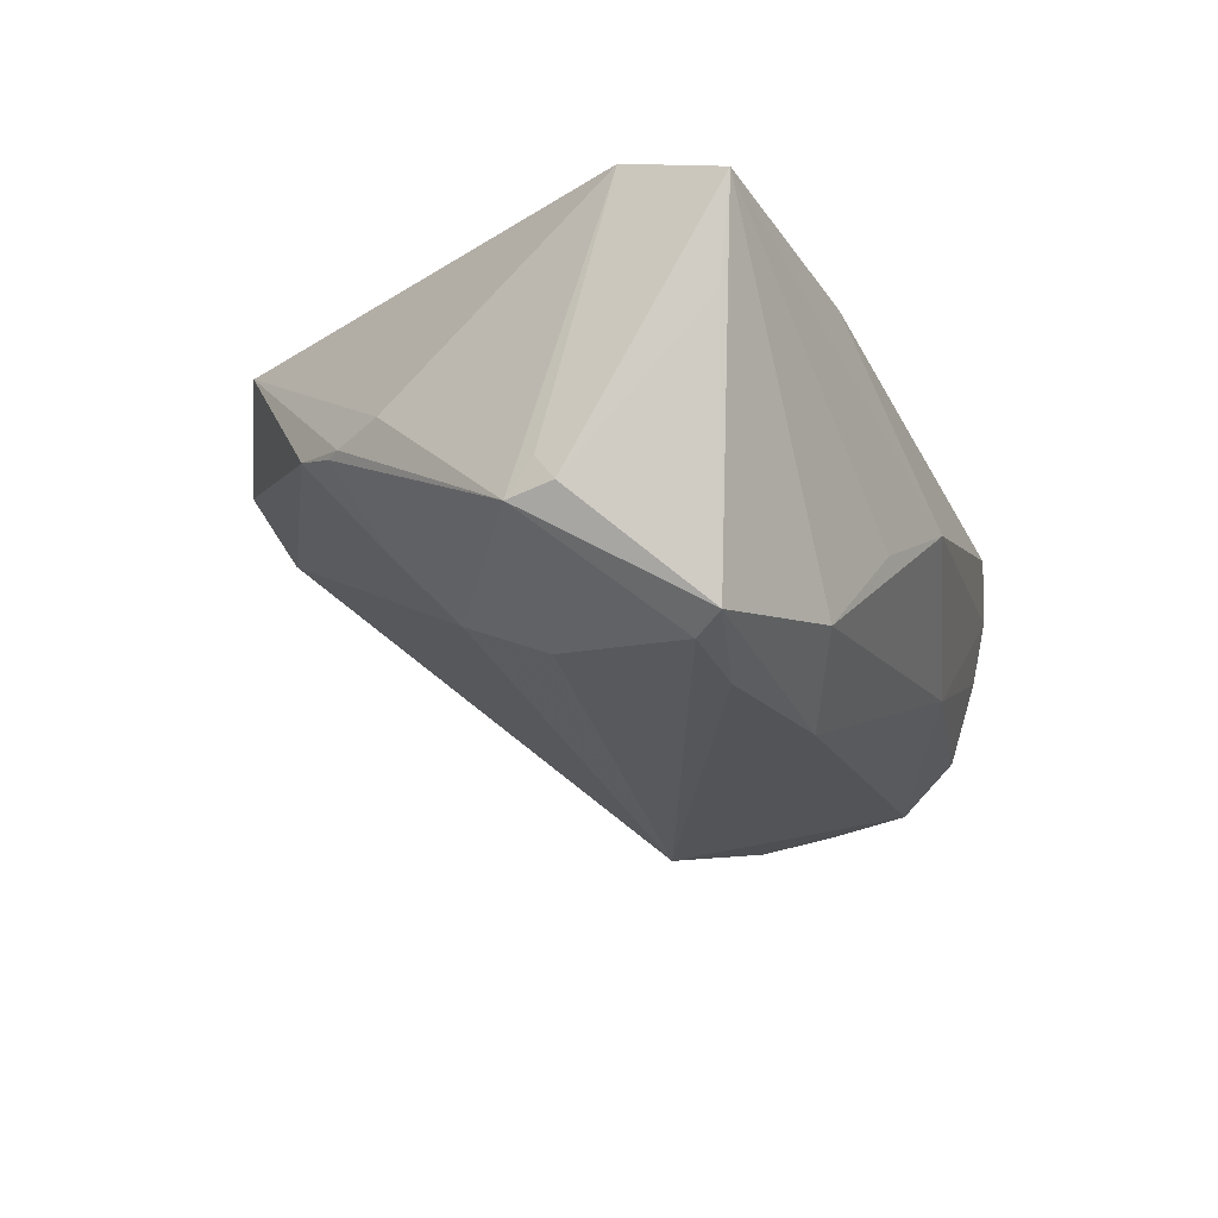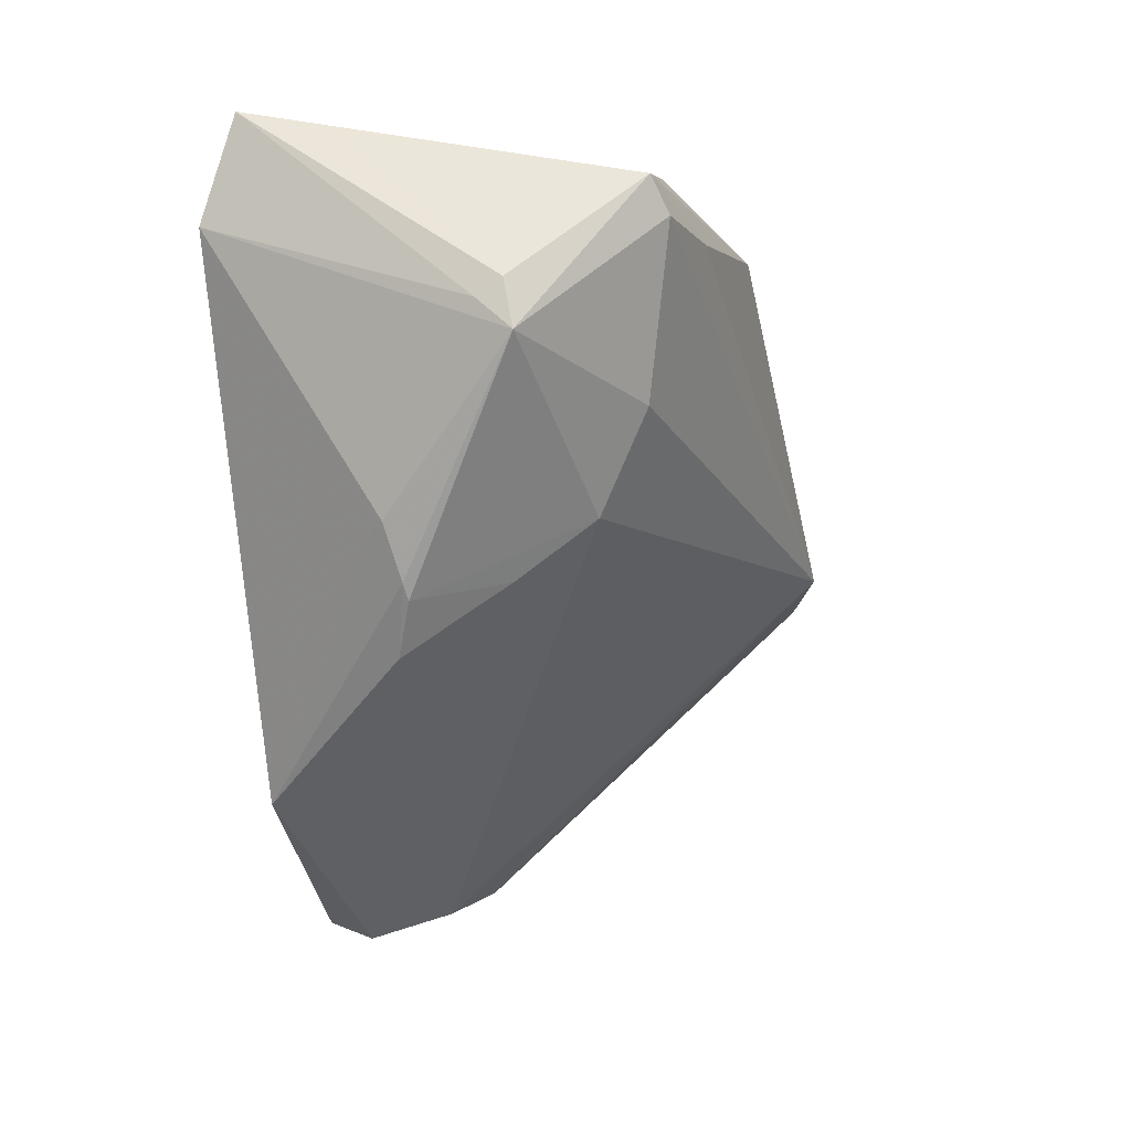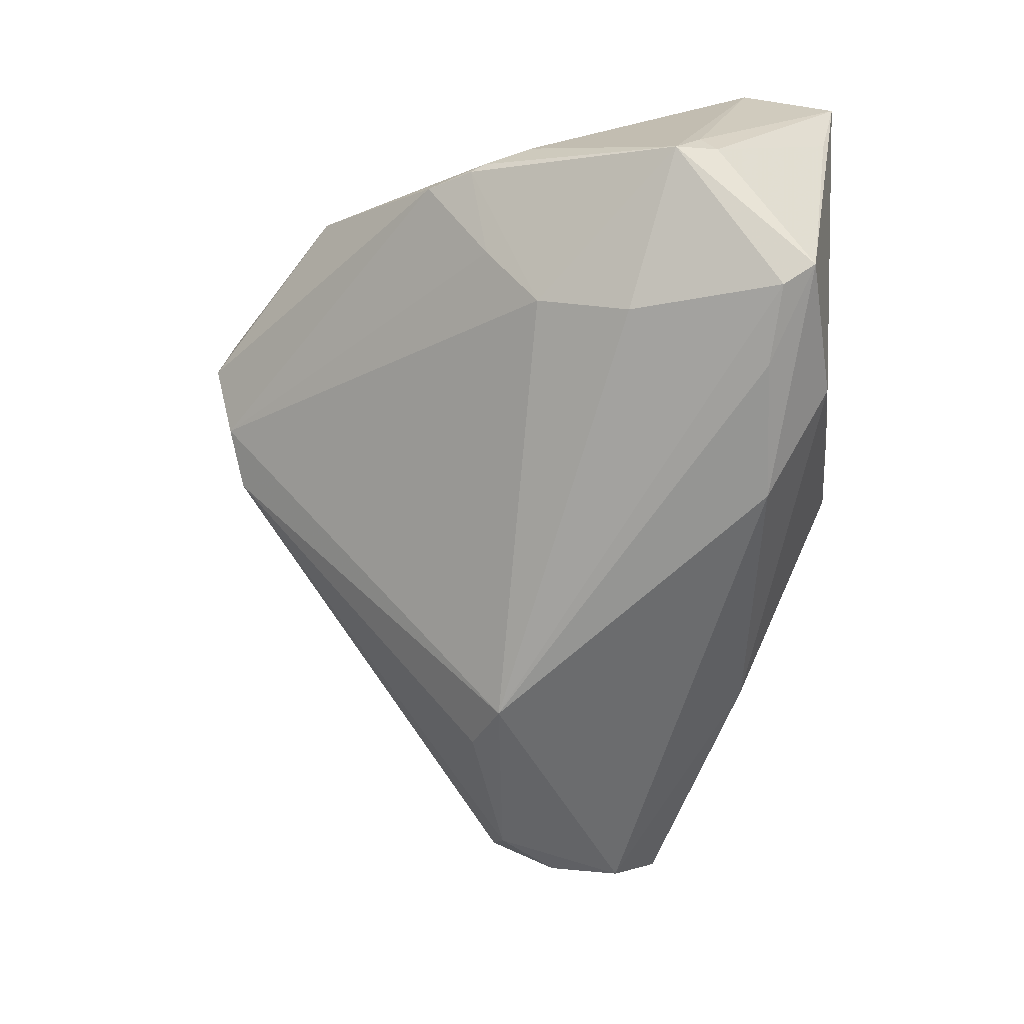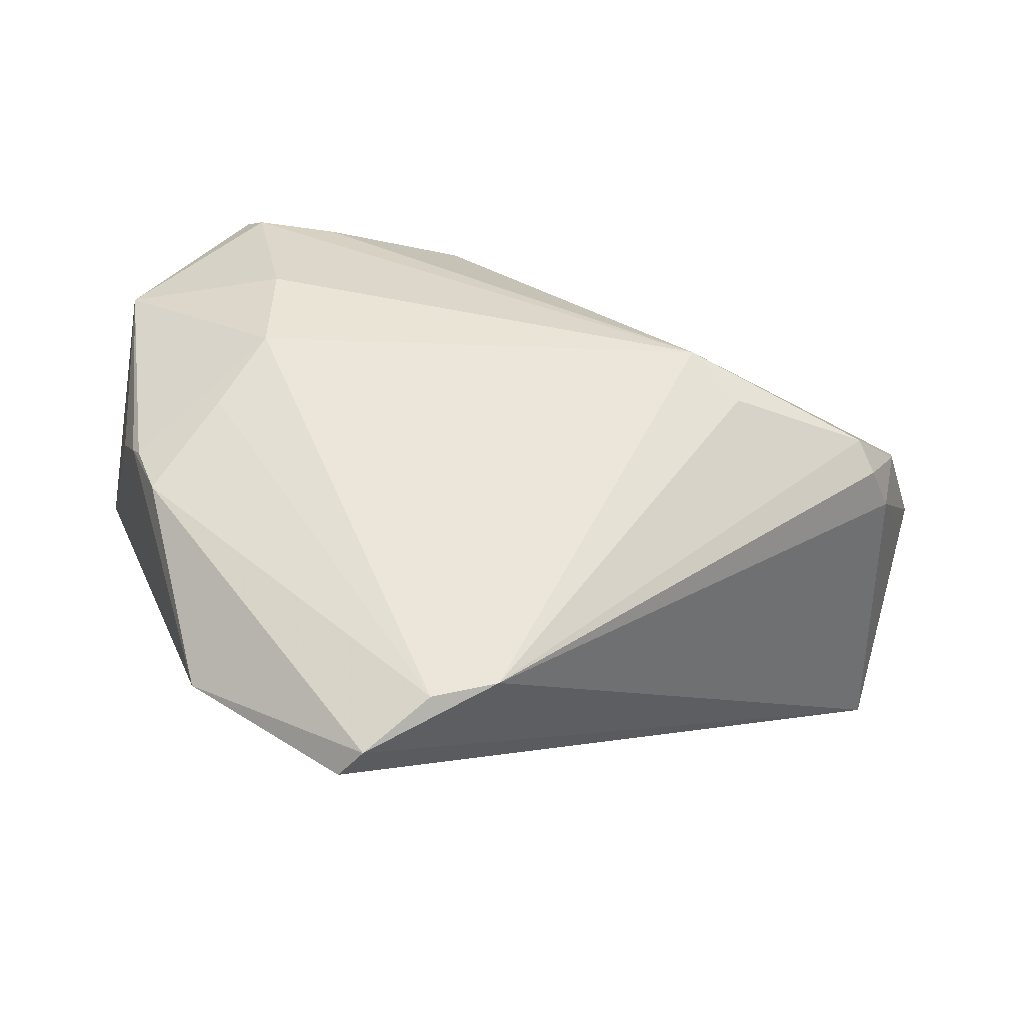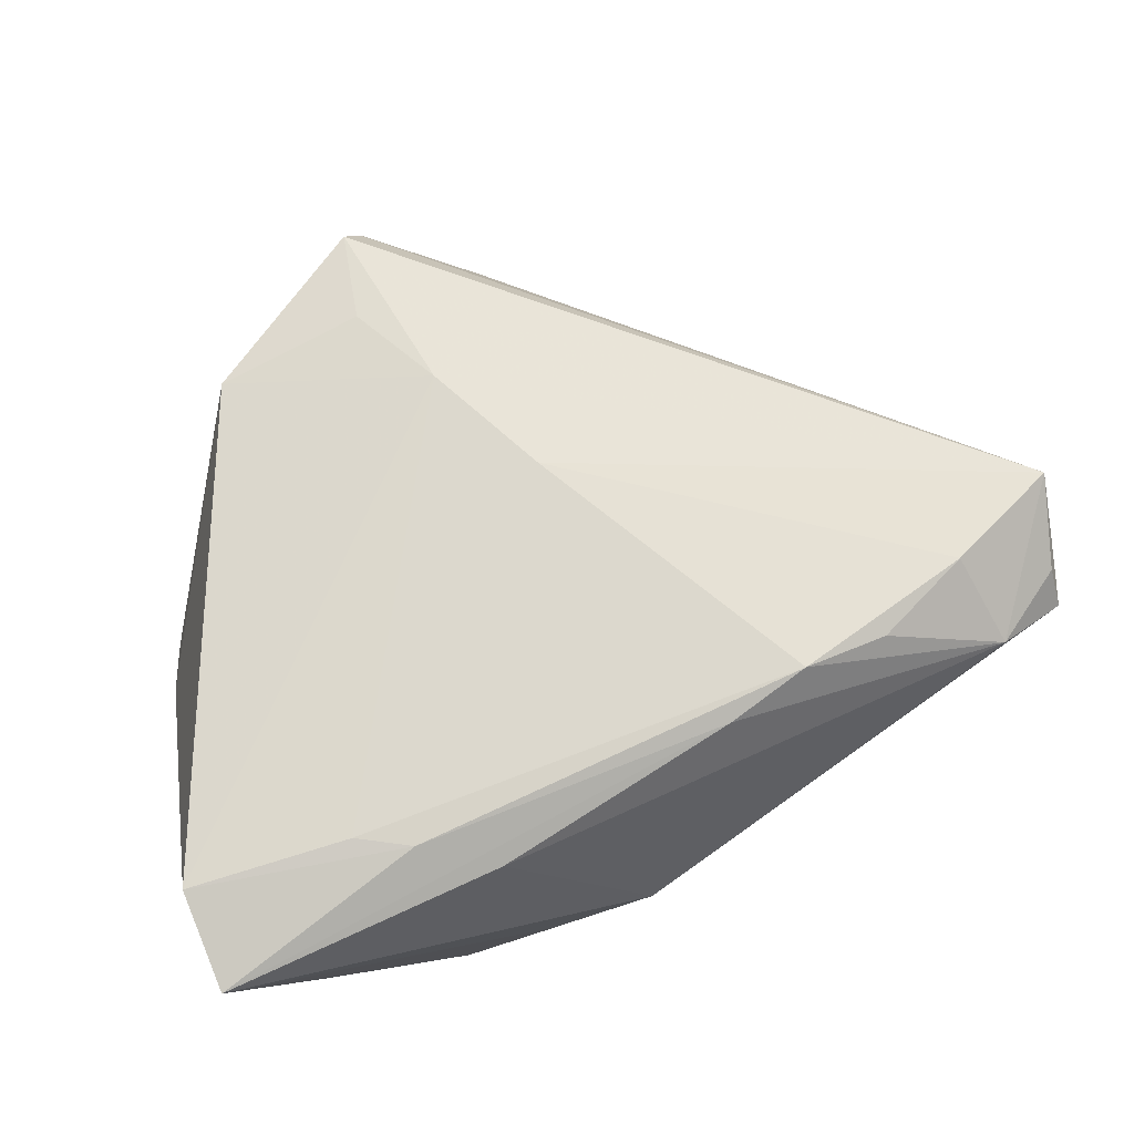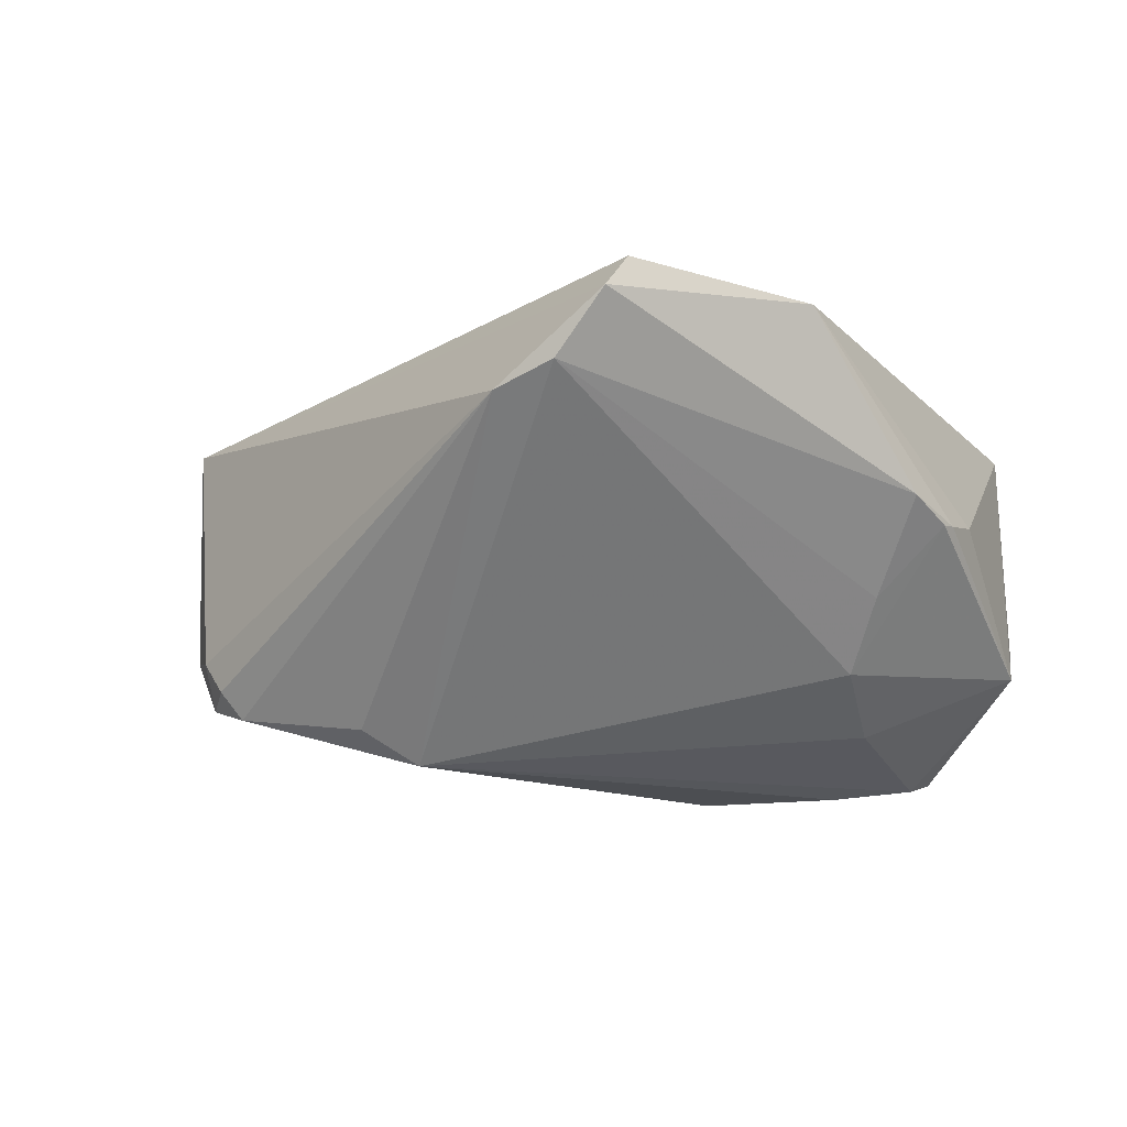
<metadata>
{"format":"obj","ext":"obj","renderer":"f3d","projection":"perspective","resolution":1024,"background":"white","views":[{"elev":-23.0,"azim":119.2,"up":"+Z"},{"elev":-3.3,"azim":108.7,"up":"+Y"},{"elev":-67.3,"azim":89.0,"up":"+Z"},{"elev":-73.2,"azim":168.3,"up":"+Y"},{"elev":68.6,"azim":162.5,"up":"+Z"},{"elev":-16.8,"azim":11.4,"up":"+Z"}]}
</metadata>
<code>
v 0.04083 -0.004105 -0.008171
v -0.05516 0.01423 -0.007411
v 0.007347 -0.04191 0.01182
v 0.05281 0.04184 0.005671
v 0.01386 -0.0445 0.01937
v 0.04668 -0.01224 0.002457
v 0.002936 0.0445 -0.001424
v 0.03187 0.03202 -0.02665
v 0.05073 -0.00457 0.0004049
v 0.01621 -0.04256 0.02354
v 0.03748 0.01431 -0.02194
v -0.0003709 -0.03993 0.009227
v 0.011 -0.01932 0.02567
v -0.05457 0.02226 -0.007029
v -0.05683 0.02516 0.004623
v -0.05446 0.0246 0.01717
v -0.05171 0.01622 -0.01433
v -0.05622 0.01447 0.02351
v -0.04589 -0.001824 -0.01563
v -0.02317 0.03338 -0.01052
v 0.05677 0.01999 -0.01375
v 0.03673 0.002668 -0.01623
v -0.02549 -0.005051 -0.02233
v 0.05629 0.03242 0.02103
v -0.0497 0.006723 -0.01623
v -0.03019 0.02884 0.0249
v 0.03614 0.03302 0.0232
v 0.02628 0.04081 -0.02006
v -0.0432 -0.0005889 -0.0193
v -0.05244 0.007913 -0.007159
v -0.0551 0.02783 0.0124
v -0.04921 0.0007935 -0.01109
v 0.02965 -0.03232 0.02246
v -0.01863 -0.001489 -0.02665
v -0.04196 0.02236 0.02512
v 0.04973 -0.006392 0.0001112
v 0.01554 0.0431 -0.008504
v 0.05263 0.001659 0.00191
v 0.002411 -0.003998 0.02656
v 0.01396 0.03303 -0.02665
v 0.04451 0.03734 -0.0242
v 0.03611 -0.02797 0.0219
v 0.0562 0.02545 -0.01247
v 0.05527 0.0445 0.01745
v 0.05683 0.02342 -0.009676
v 0.02954 0.03609 0.02316
v 0.04227 0.0333 -0.0257
v -0.01956 0.0302 0.02665
v -0.04558 0.03169 0.01722
v -0.009395 0.03342 0.02476
v 0.01774 -0.03075 0.0243
v 0.02047 0.04056 0.01992
f 3 22 1
f 1 6 3
f 5 10 18
f 3 6 5
f 42 38 24
f 42 5 6
f 10 5 42
f 45 24 21
f 24 38 21
f 28 41 40
f 44 24 45
f 41 28 44
f 29 23 12
f 12 19 29
f 32 19 12
f 18 32 12
f 12 5 18
f 3 5 12
f 34 23 29
f 34 22 3
f 3 12 34
f 34 12 23
f 48 35 39
f 39 35 18
f 45 21 43
f 43 21 41
f 43 44 45
f 41 21 47
f 9 21 38
f 9 42 6
f 38 42 9
f 6 1 36
f 36 9 6
f 21 9 36
f 36 1 22
f 22 21 36
f 30 32 18
f 18 35 49
f 37 28 7
f 7 44 37
f 37 44 28
f 48 39 27
f 13 42 24
f 24 27 13
f 13 27 39
f 18 10 13
f 13 39 18
f 41 44 4
f 4 43 41
f 44 43 4
f 22 34 11
f 34 47 11
f 11 21 22
f 11 47 21
f 8 34 40
f 8 47 34
f 40 41 8
f 41 47 8
f 31 49 7
f 31 15 18
f 52 44 7
f 7 49 52
f 26 35 48
f 48 49 26
f 26 49 35
f 17 34 29
f 40 34 17
f 48 27 46
f 24 44 46
f 46 27 24
f 51 13 10
f 42 13 51
f 18 49 16
f 16 31 18
f 49 31 16
f 50 49 48
f 50 52 49
f 48 46 50
f 44 52 50
f 50 46 44
f 18 15 2
f 2 30 18
f 32 30 2
f 40 17 20
f 20 31 7
f 15 31 20
f 20 28 40
f 7 28 20
f 29 19 25
f 25 17 29
f 25 2 17
f 25 19 32
f 32 2 25
f 10 42 33
f 33 51 10
f 42 51 33
f 14 2 15
f 17 2 14
f 15 20 14
f 14 20 17

</code>
